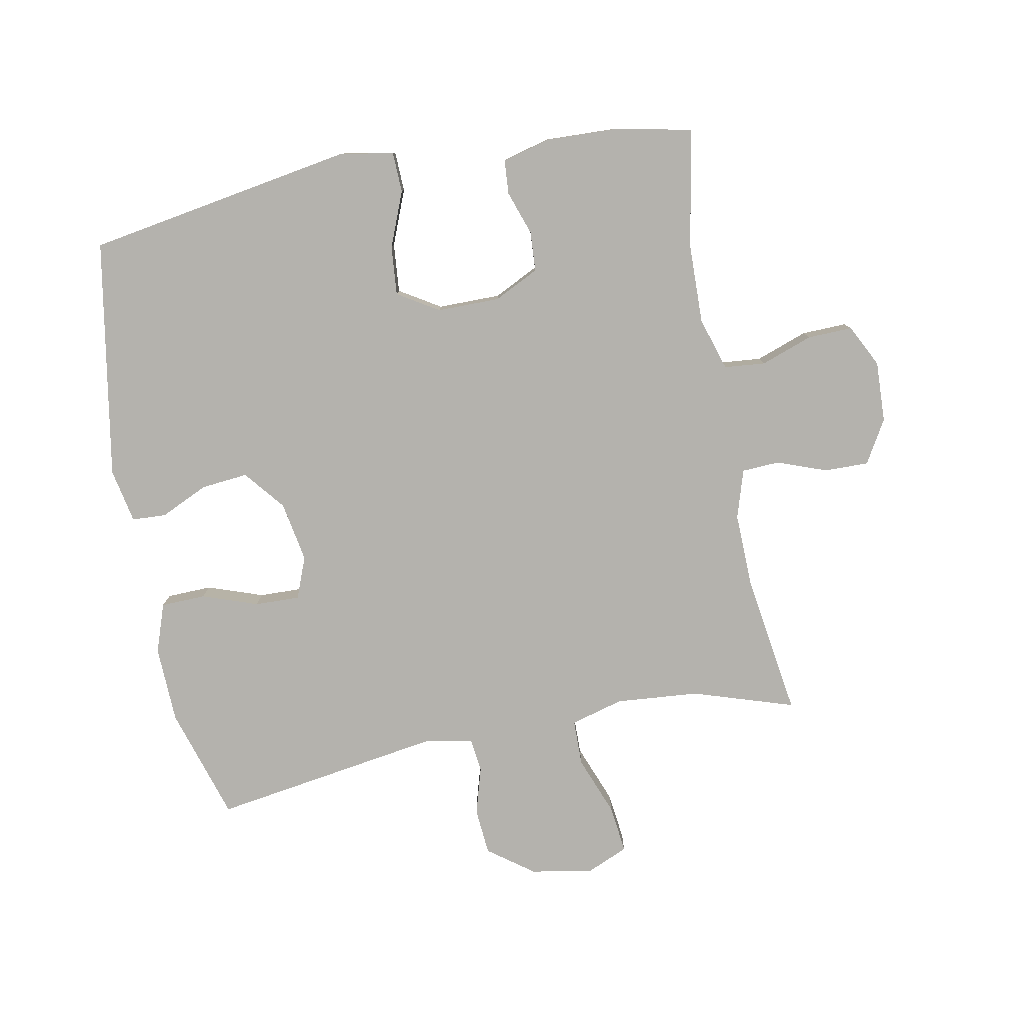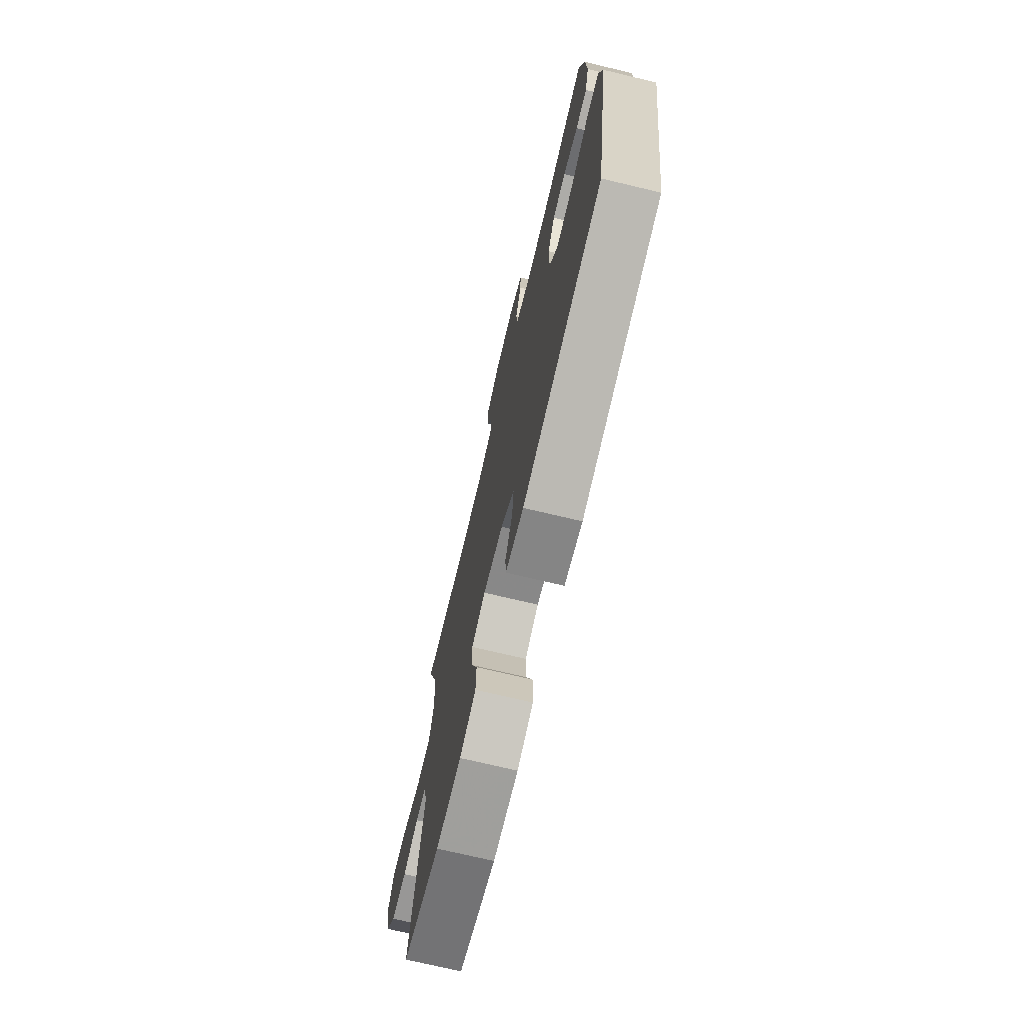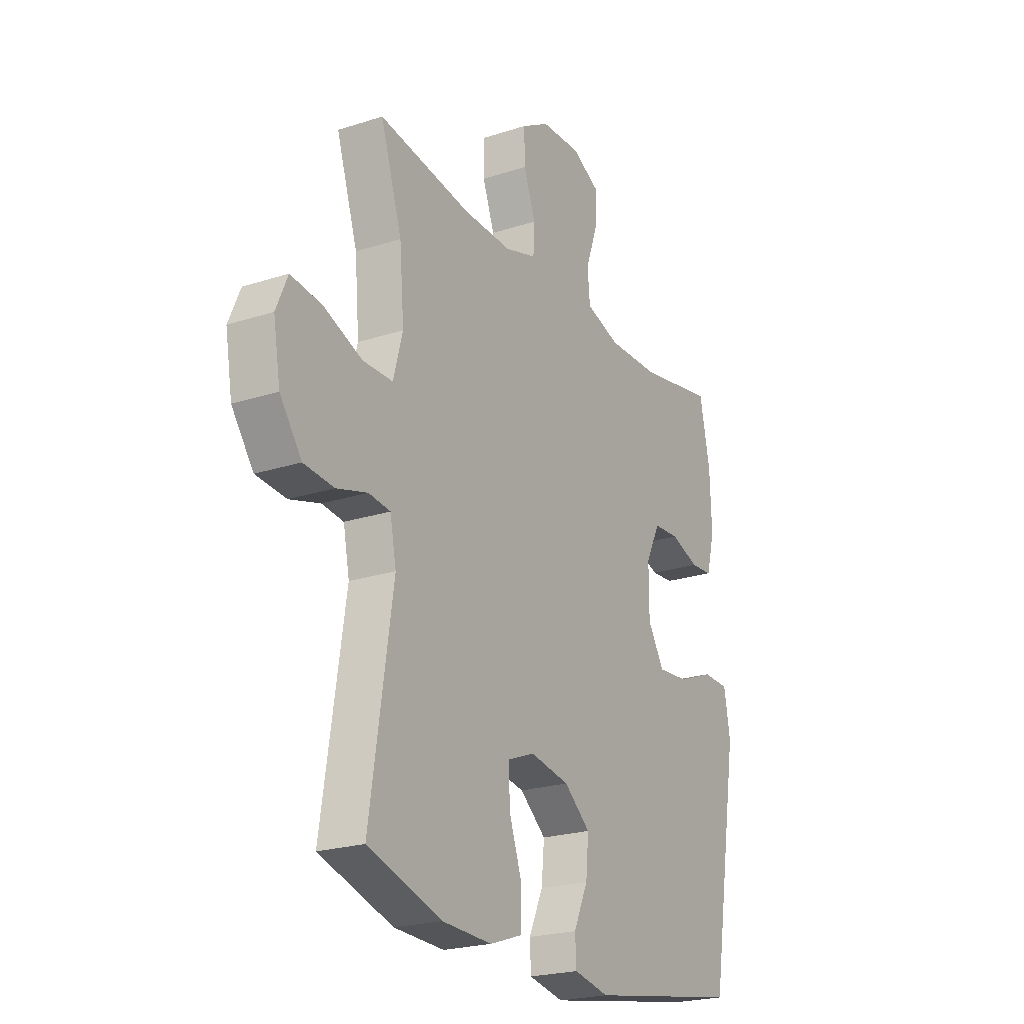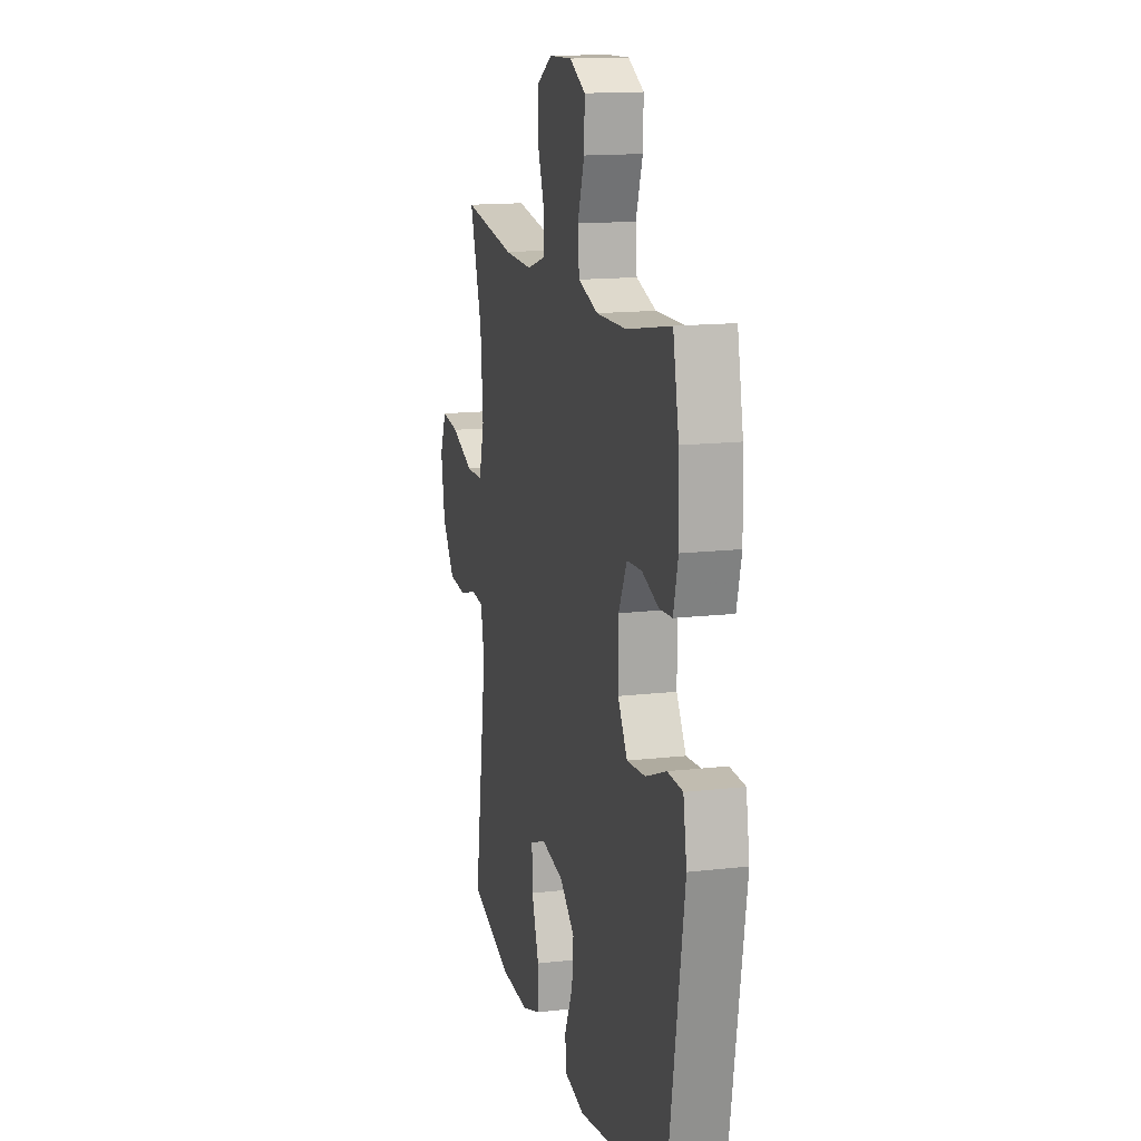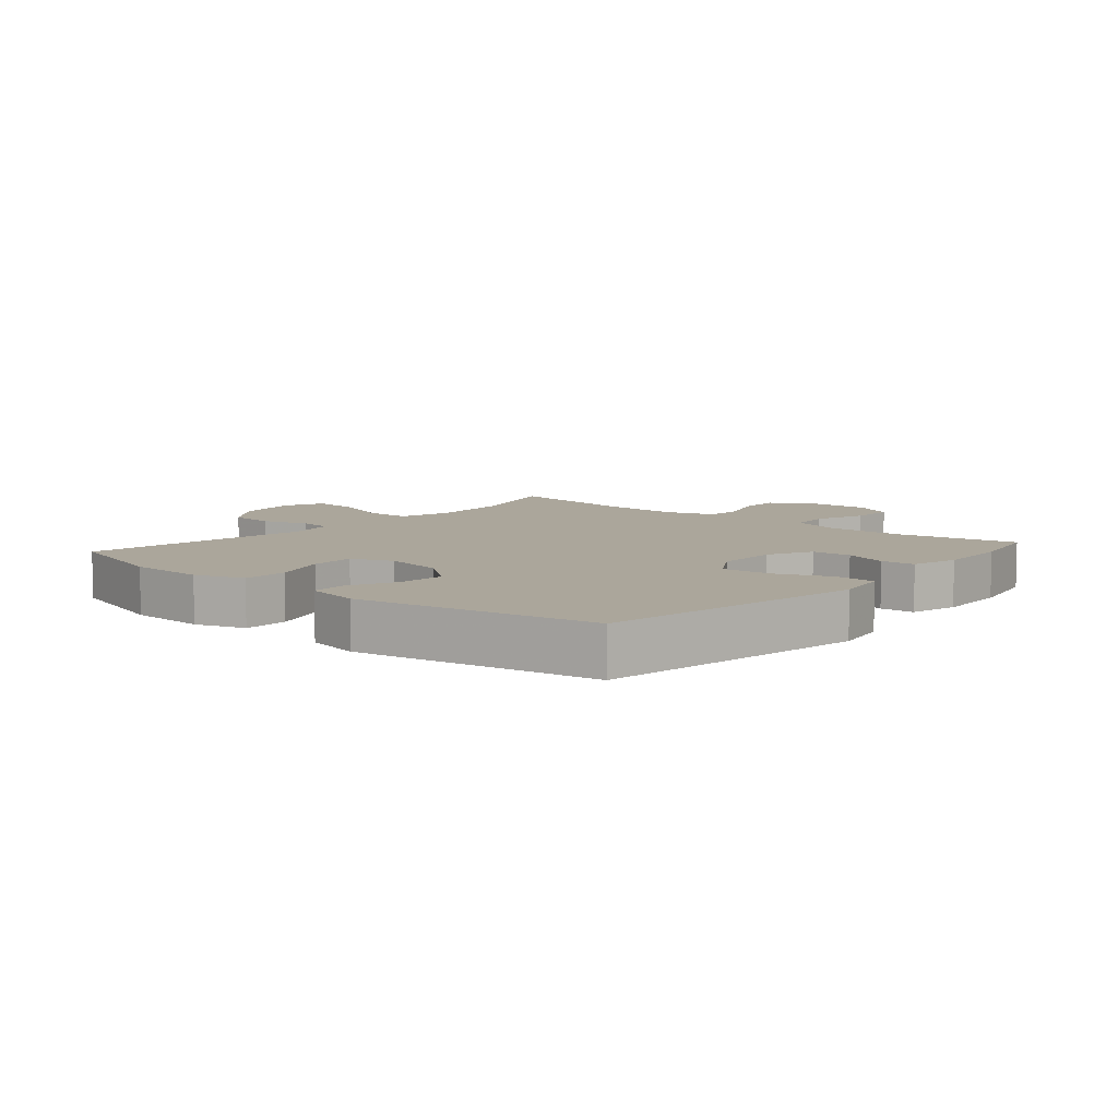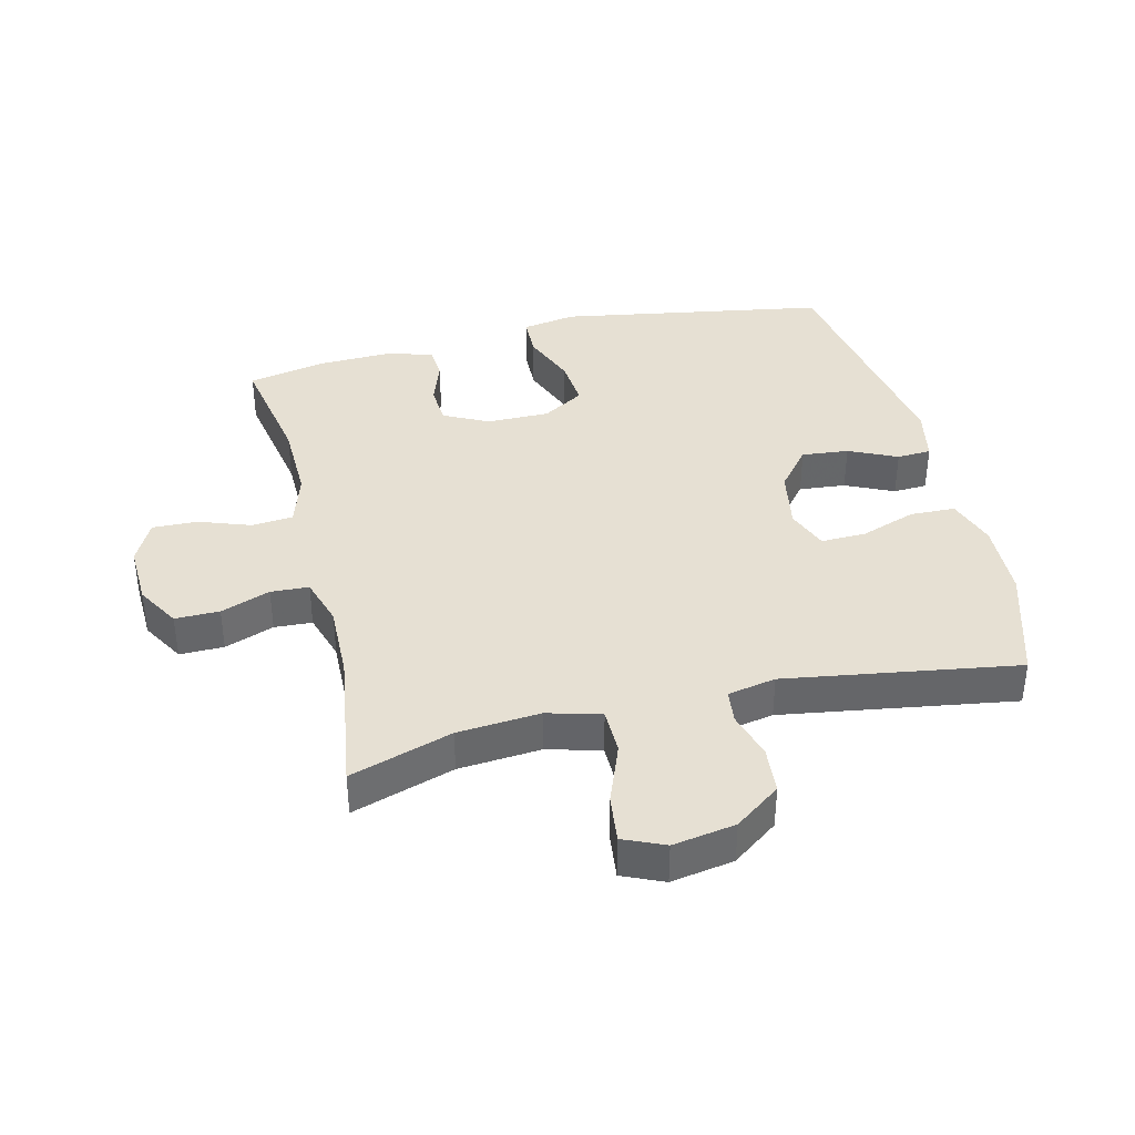
<metadata>
{"format":"obj","ext":"obj","renderer":"f3d","projection":"perspective","resolution":1024,"background":"white","views":[{"elev":-79.5,"azim":-79.1,"up":"+Y"},{"elev":-73.0,"azim":-103.4,"up":"+Z"},{"elev":-22.7,"azim":119.1,"up":"+Z"},{"elev":14.8,"azim":-104.0,"up":"+Z"},{"elev":7.9,"azim":-139.4,"up":"+Y"},{"elev":38.5,"azim":76.5,"up":"+Y"}]}
</metadata>
<code>
v -0.5 0.07 0.5
v -0.313 0.07 0.465
v -0.186 0.07 0.462
v -0.102 0.07 0.488
v -0.096 0.07 0.553
v -0.125 0.07 0.635
v -0.127 0.07 0.706
v -0.06 0.07 0.74
v 0.037 0.07 0.736
v 0.105 0.07 0.696
v 0.104 0.07 0.626
v 0.075 0.07 0.548
v 0.078 0.07 0.488
v 0.155 0.07 0.464
v 0.275 0.07 0.467
v 0.5 0.07 0.5
v 0.448 0.07 0.339
v 0.437 0.07 0.208
v 0.46 0.07 0.124
v 0.533 0.07 0.123
v 0.627 0.07 0.159
v 0.703 0.07 0.168
v 0.731 0.07 0.103
v 0.714 0.07 0.004
v 0.661 0.07 -0.068
v 0.587 0.07 -0.074
v 0.512 0.07 -0.052
v 0.459 0.07 -0.058
v 0.444 0.07 -0.134
v 0.5 0.07 -0.5
v 0.32 0.07 -0.555
v 0.198 0.07 -0.559
v 0.12 0.07 -0.532
v 0.118 0.07 -0.461
v 0.149 0.07 -0.373
v 0.151 0.07 -0.302
v 0.085 0.07 -0.276
v -0.011 0.07 -0.293
v -0.075 0.07 -0.345
v -0.068 0.07 -0.419
v -0.033 0.07 -0.495
v -0.036 0.07 -0.549
v -0.122 0.07 -0.566
v -0.5 0.07 -0.5
v -0.571 0.07 -0.076
v -0.556 0.07 0.009
v -0.492 0.07 0.011
v -0.405 0.07 -0.024
v -0.327 0.07 -0.031
v -0.287 0.07 0.034
v -0.287 0.07 0.133
v -0.322 0.07 0.204
v -0.385 0.07 0.208
v -0.455 0.07 0.184
v -0.509 0.07 0.188
v -0.529 0.07 0.264
v -0.525 0.07 0.379
v -0.5 0 0.5
v -0.313 0 0.465
v -0.186 0 0.462
v -0.102 0 0.488
v -0.096 0 0.553
v -0.125 0 0.635
v -0.127 0 0.706
v -0.06 0 0.74
v 0.037 0 0.736
v 0.105 0 0.696
v 0.104 0 0.626
v 0.075 0 0.548
v 0.078 0 0.488
v 0.155 0 0.464
v 0.275 0 0.467
v 0.5 0 0.5
v 0.448 0 0.339
v 0.437 0 0.208
v 0.46 0 0.124
v 0.533 0 0.123
v 0.627 0 0.159
v 0.703 0 0.168
v 0.731 0 0.103
v 0.714 0 0.004
v 0.661 0 -0.068
v 0.587 0 -0.074
v 0.512 0 -0.052
v 0.459 0 -0.058
v 0.444 0 -0.134
v 0.5 0 -0.5
v 0.32 0 -0.555
v 0.198 0 -0.559
v 0.12 0 -0.532
v 0.118 0 -0.461
v 0.149 0 -0.373
v 0.151 0 -0.302
v 0.085 0 -0.276
v -0.011 0 -0.293
v -0.075 0 -0.345
v -0.068 0 -0.419
v -0.033 0 -0.495
v -0.036 0 -0.549
v -0.122 0 -0.566
v -0.5 0 -0.5
v -0.571 0 -0.076
v -0.556 0 0.009
v -0.492 0 0.011
v -0.405 0 -0.024
v -0.327 0 -0.031
v -0.287 0 0.034
v -0.287 0 0.133
v -0.322 0 0.204
v -0.385 0 0.208
v -0.455 0 0.184
v -0.509 0 0.188
v -0.529 0 0.264
v -0.525 0 0.379
f 57 1 2
f 56 57 2
f 55 56 2
f 54 55 2
f 53 54 2
f 52 53 2 3
f 51 52 3 4
f 50 51 4
f 46 47 48
f 45 46 48
f 44 45 48
f 43 44 48
f 42 43 48
f 41 42 48
f 40 41 48
f 39 40 48 49
f 38 39 49 50
f 33 34 35
f 32 33 35
f 31 32 35
f 30 31 35
f 29 30 35
f 28 29 35 36
f 25 26 27
f 24 25 27
f 23 24 27
f 22 23 27
f 21 22 27
f 20 21 27
f 19 20 27 28
f 28 36 37
f 19 28 37
f 18 19 37
f 15 16 17
f 37 38 50
f 18 37 50
f 17 18 50
f 15 17 50
f 14 15 50
f 10 11 12
f 9 10 12
f 8 9 12
f 7 8 12
f 6 7 12
f 5 6 12
f 13 14 50 4
f 4 5 12 13
f 59 58 114
f 59 114 113
f 59 113 112
f 59 112 111
f 59 111 110
f 60 59 110 109
f 61 60 109 108
f 61 108 107
f 105 104 103
f 105 103 102
f 105 102 101
f 105 101 100
f 105 100 99
f 105 99 98
f 105 98 97
f 106 105 97 96
f 107 106 96 95
f 92 91 90
f 92 90 89
f 92 89 88
f 92 88 87
f 92 87 86
f 93 92 86 85
f 84 83 82
f 84 82 81
f 84 81 80
f 84 80 79
f 84 79 78
f 84 78 77
f 85 84 77 76
f 94 93 85
f 94 85 76
f 94 76 75
f 74 73 72
f 107 95 94
f 107 94 75
f 107 75 74
f 107 74 72
f 107 72 71
f 69 68 67
f 69 67 66
f 69 66 65
f 69 65 64
f 69 64 63
f 69 63 62
f 61 107 71 70
f 70 69 62 61
f 1 58 59 2
f 2 59 60 3
f 3 60 61 4
f 4 61 62 5
f 5 62 63 6
f 6 63 64 7
f 7 64 65 8
f 8 65 66 9
f 9 66 67 10
f 10 67 68 11
f 11 68 69 12
f 12 69 70 13
f 13 70 71 14
f 14 71 72 15
f 15 72 73 16
f 16 73 74 17
f 17 74 75 18
f 18 75 76 19
f 19 76 77 20
f 20 77 78 21
f 21 78 79 22
f 22 79 80 23
f 23 80 81 24
f 24 81 82 25
f 25 82 83 26
f 26 83 84 27
f 27 84 85 28
f 28 85 86 29
f 29 86 87 30
f 30 87 88 31
f 31 88 89 32
f 32 89 90 33
f 33 90 91 34
f 34 91 92 35
f 35 92 93 36
f 36 93 94 37
f 37 94 95 38
f 38 95 96 39
f 39 96 97 40
f 40 97 98 41
f 41 98 99 42
f 42 99 100 43
f 43 100 101 44
f 44 101 102 45
f 45 102 103 46
f 46 103 104 47
f 47 104 105 48
f 48 105 106 49
f 49 106 107 50
f 50 107 108 51
f 51 108 109 52
f 52 109 110 53
f 53 110 111 54
f 54 111 112 55
f 55 112 113 56
f 56 113 114 57
f 57 114 58 1

</code>
